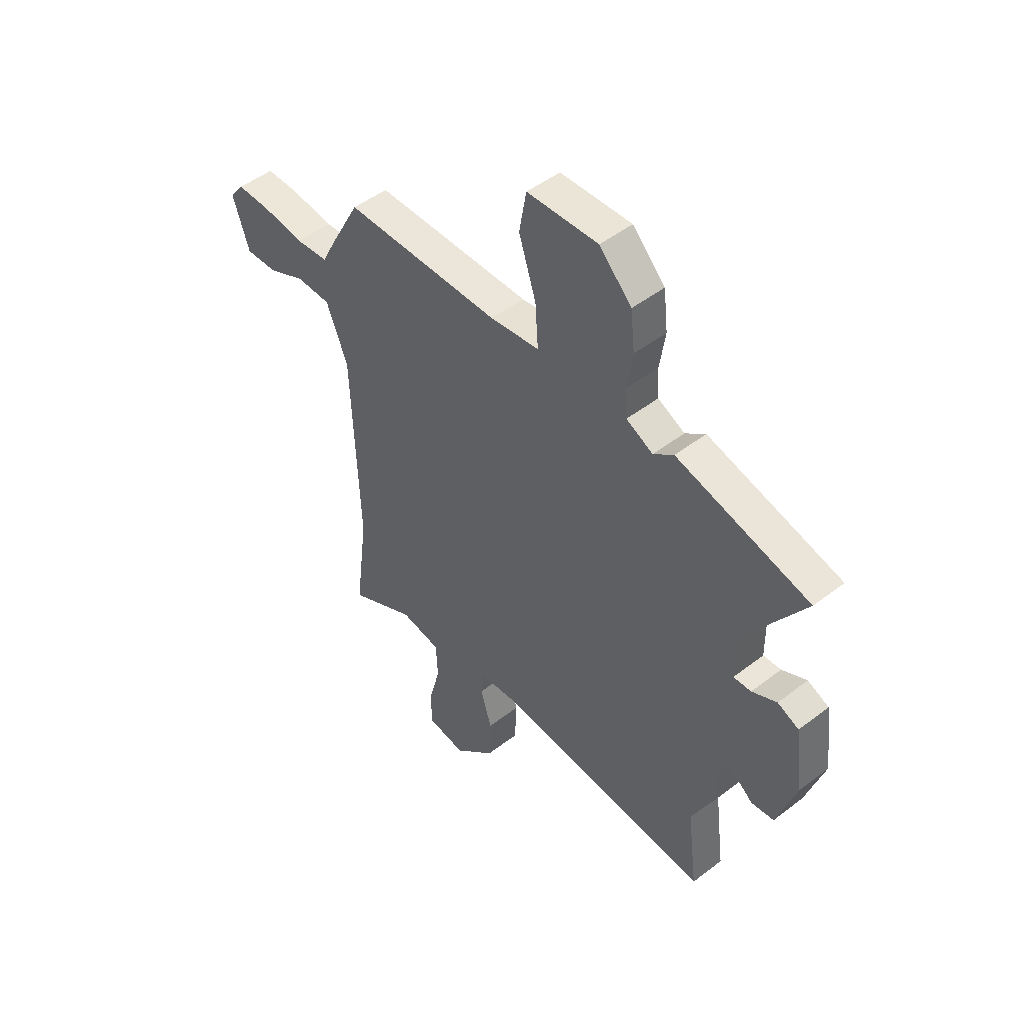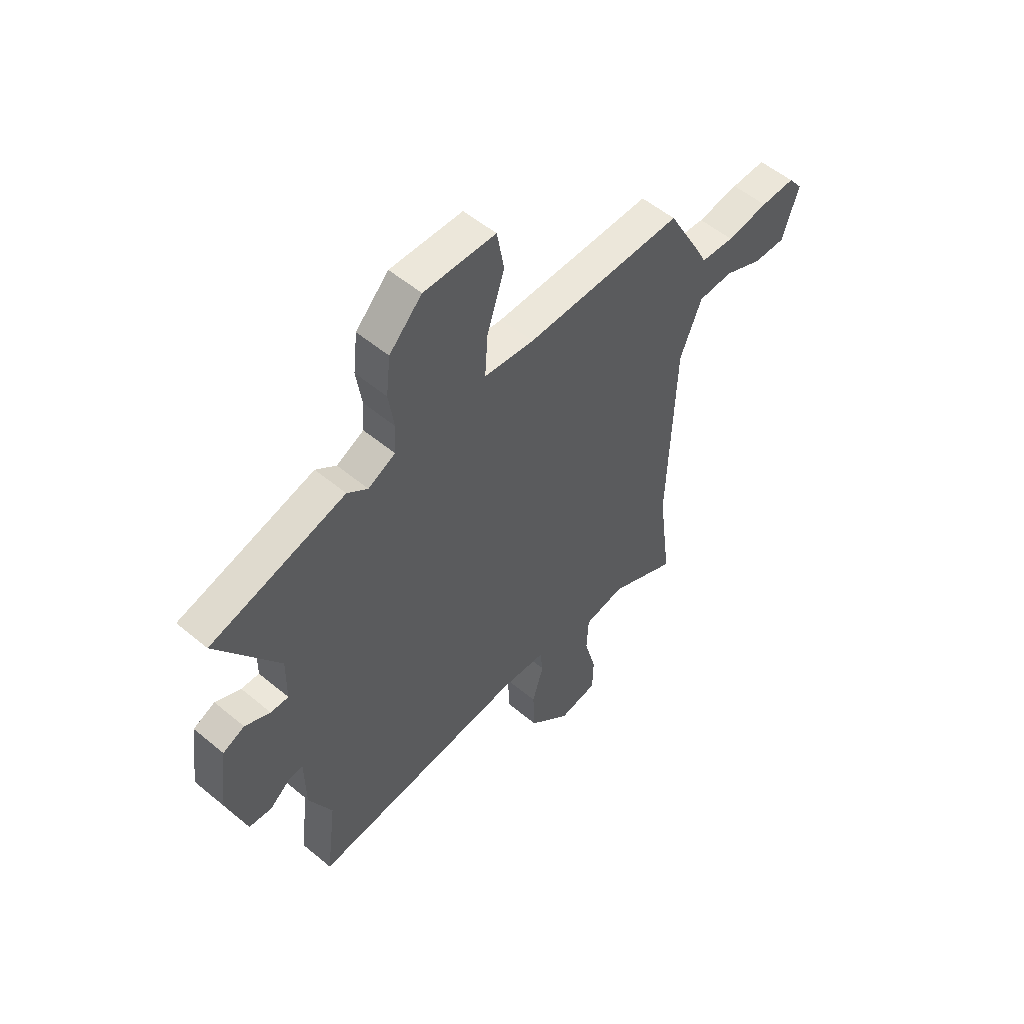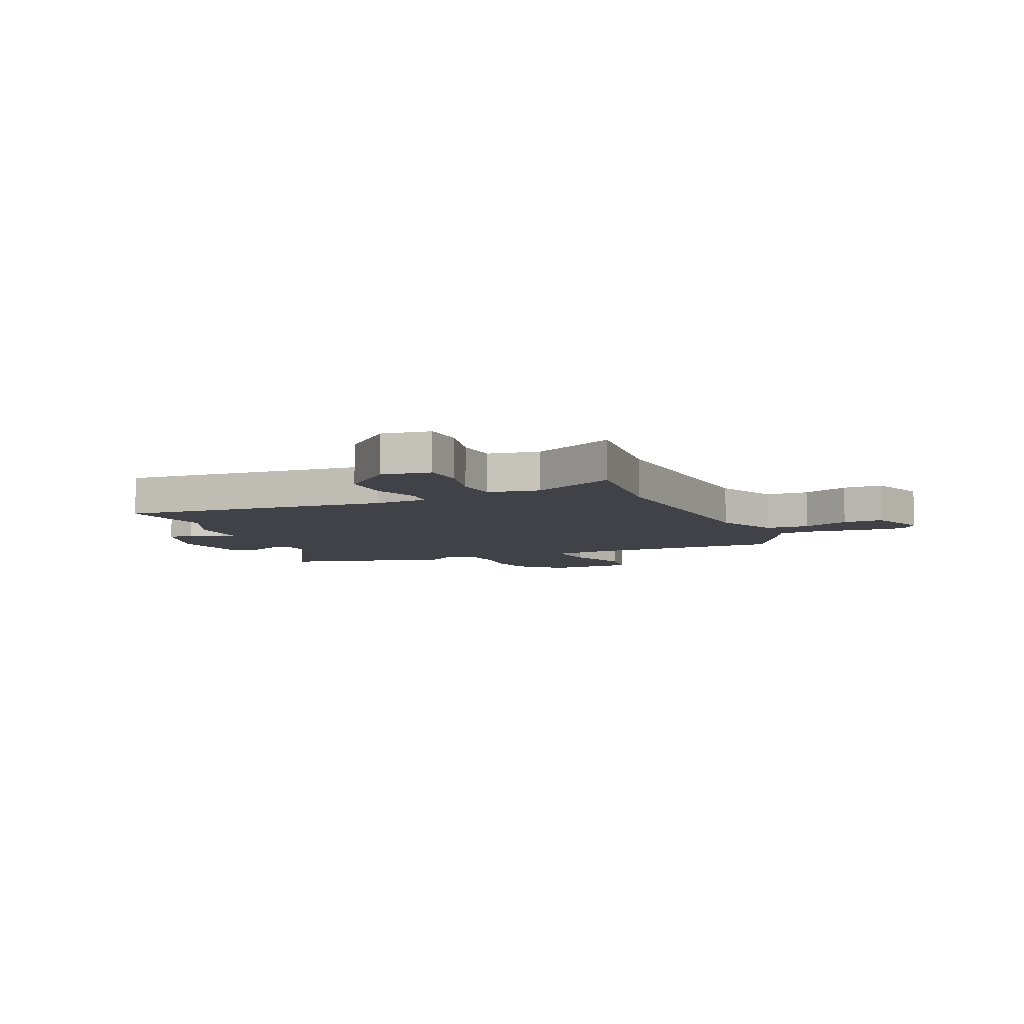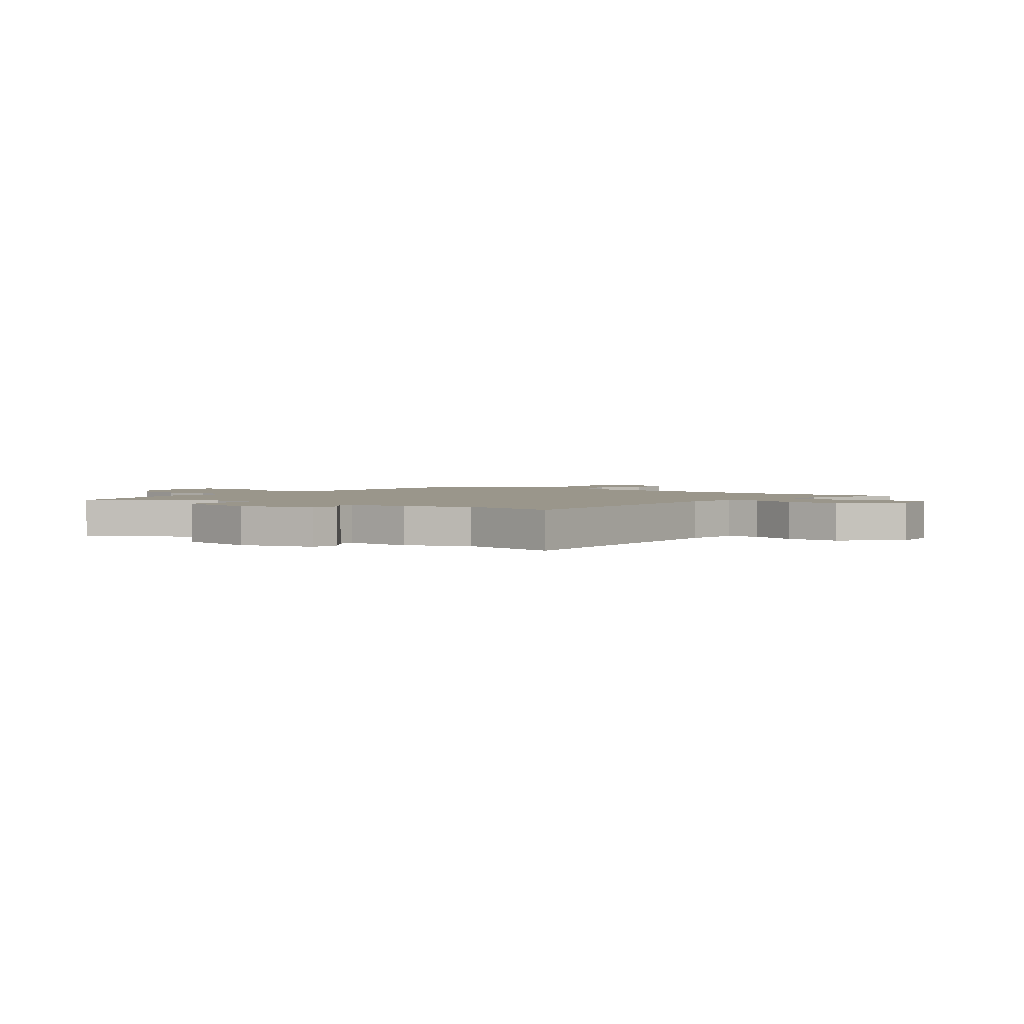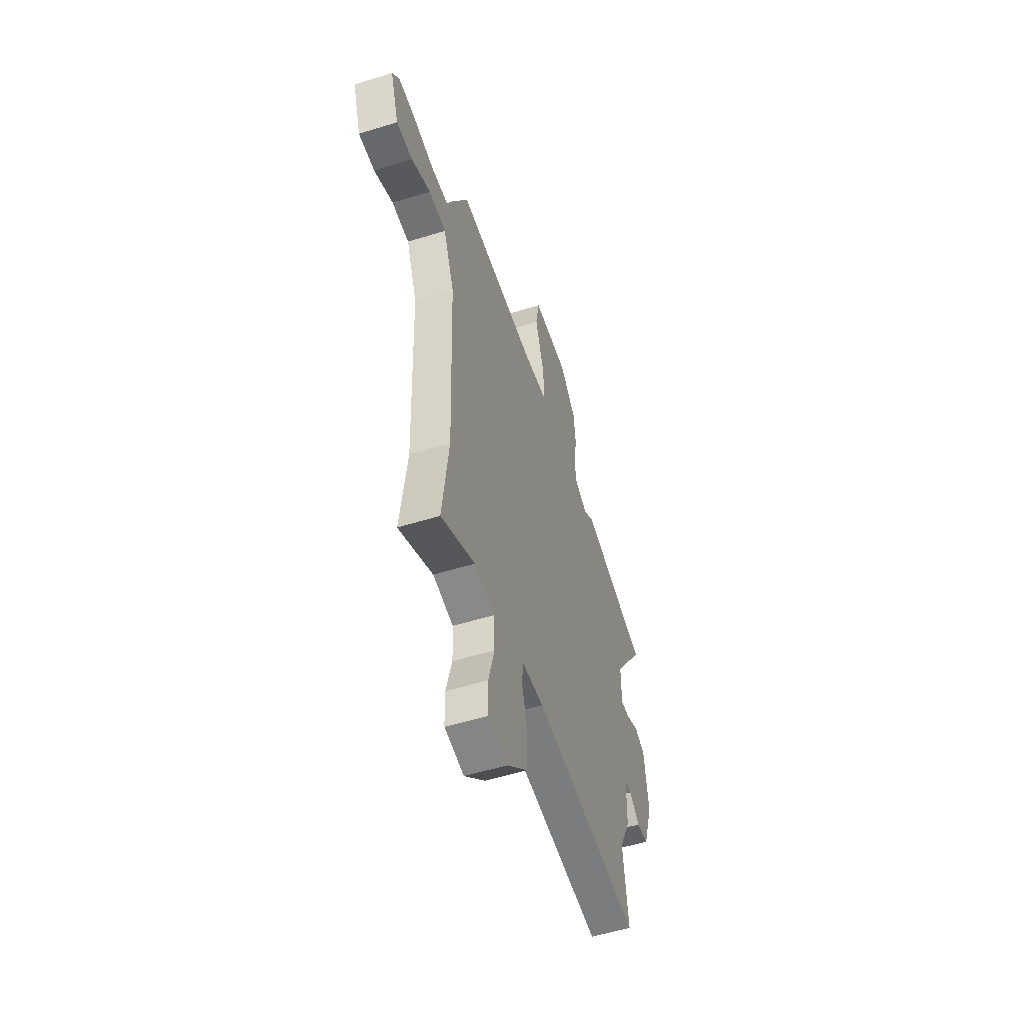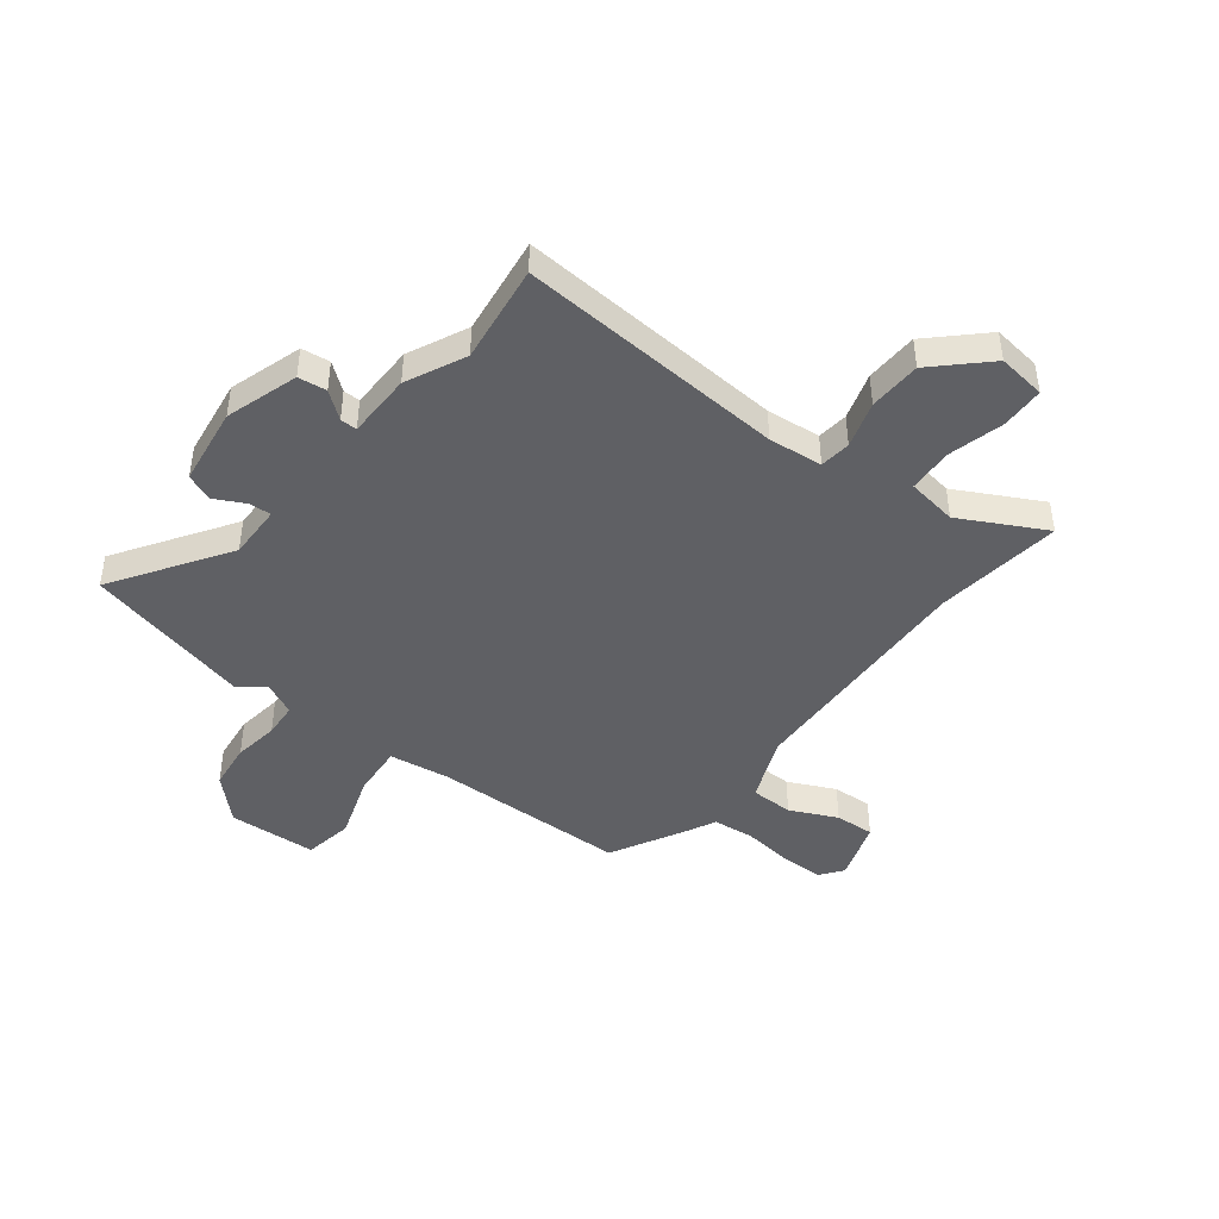
<metadata>
{"format":"obj","ext":"obj","renderer":"f3d","projection":"perspective","resolution":1024,"background":"white","views":[{"elev":48.5,"azim":49.3,"up":"+Z"},{"elev":54.2,"azim":131.5,"up":"+Z"},{"elev":-6.8,"azim":-156.3,"up":"+Y"},{"elev":2.3,"azim":129.5,"up":"+Y"},{"elev":-54.4,"azim":-71.8,"up":"+Z"},{"elev":-44.0,"azim":142.7,"up":"+Y"}]}
</metadata>
<code>
v 0.373 0.07 0.533
v 0.69 0.07 0.451
v 0.545 0.07 0.234
v 0.546 0.07 0.13
v 0.588 0.07 0.132
v 0.647 0.07 0.161
v 0.698 0.07 0.139
v 0.718 0.07 -0.012
v 0.673 0.07 -0.15
v 0.619 0.07 -0.156
v 0.569 0.07 -0.116
v 0.537 0.07 -0.115
v 0.535 0.07 -0.24
v 0.481 0.07 -0.352
v 0.505 0.07 -0.541
v -0.005 0.07 -0.5
v -0.108 0.07 -0.509
v -0.115 0.07 -0.568
v -0.088 0.07 -0.657
v -0.092 0.07 -0.757
v -0.19 0.07 -0.85
v -0.282 0.07 -0.837
v -0.284 0.07 -0.755
v -0.256 0.07 -0.649
v -0.26 0.07 -0.564
v -0.356 0.07 -0.548
v -0.517 0.07 -0.631
v -0.486 0.07 -0.389
v -0.502 0.07 0.071
v -0.553 0.07 0.197
v -0.635 0.07 0.199
v -0.725 0.07 0.158
v -0.801 0.07 0.155
v -0.84 0.07 0.272
v -0.807 0.07 0.315
v -0.726 0.07 0.314
v -0.628 0.07 0.301
v -0.549 0.07 0.308
v -0.521 0.07 0.364
v -0.445 0.07 0.505
v -0.073 0.07 0.507
v 0.045 0.07 0.522
v 0.038 0.07 0.622
v -0.003 0.07 0.748
v 0.014 0.07 0.843
v 0.183 0.07 0.849
v 0.26 0.07 0.771
v 0.27 0.07 0.681
v 0.257 0.07 0.594
v 0.261 0.07 0.527
v 0.325 0.07 0.496
v 0.373 0 0.533
v 0.69 0 0.451
v 0.545 0 0.234
v 0.546 0 0.13
v 0.588 0 0.132
v 0.647 0 0.161
v 0.698 0 0.139
v 0.718 0 -0.012
v 0.673 0 -0.15
v 0.619 0 -0.156
v 0.569 0 -0.116
v 0.537 0 -0.115
v 0.535 0 -0.24
v 0.481 0 -0.352
v 0.505 0 -0.541
v -0.005 0 -0.5
v -0.108 0 -0.509
v -0.115 0 -0.568
v -0.088 0 -0.657
v -0.092 0 -0.757
v -0.19 0 -0.85
v -0.282 0 -0.837
v -0.284 0 -0.755
v -0.256 0 -0.649
v -0.26 0 -0.564
v -0.356 0 -0.548
v -0.517 0 -0.631
v -0.486 0 -0.389
v -0.502 0 0.071
v -0.553 0 0.197
v -0.635 0 0.199
v -0.725 0 0.158
v -0.801 0 0.155
v -0.84 0 0.272
v -0.807 0 0.315
v -0.726 0 0.314
v -0.628 0 0.301
v -0.549 0 0.308
v -0.521 0 0.364
v -0.445 0 0.505
v -0.073 0 0.507
v 0.045 0 0.522
v 0.038 0 0.622
v -0.003 0 0.748
v 0.014 0 0.843
v 0.183 0 0.849
v 0.26 0 0.771
v 0.27 0 0.681
v 0.257 0 0.594
v 0.261 0 0.527
v 0.325 0 0.496
f 47 48 49
f 46 47 49
f 45 46 49
f 44 45 49
f 43 44 49
f 42 43 49 50
f 41 42 50 51
f 40 41 51
f 39 40 51
f 38 39 51
f 35 36 37
f 34 35 37
f 33 34 37
f 32 33 37
f 31 32 37
f 30 31 37 38
f 29 30 38 51
f 26 27 28
f 28 29 51
f 26 28 51
f 25 26 51
f 22 23 24
f 21 22 24
f 20 21 24
f 19 20 24
f 18 19 24
f 17 18 24 25
f 14 15 16
f 14 16 17
f 13 14 17
f 12 13 17
f 9 10 11
f 8 9 11
f 7 8 11
f 6 7 11
f 5 6 11
f 4 5 11 12
f 25 51 1
f 17 25 1
f 12 17 1
f 4 12 1
f 3 4 1
f 1 2 3
f 100 99 98
f 100 98 97
f 100 97 96
f 100 96 95
f 100 95 94
f 101 100 94 93
f 102 101 93 92
f 102 92 91
f 102 91 90
f 102 90 89
f 88 87 86
f 88 86 85
f 88 85 84
f 88 84 83
f 88 83 82
f 89 88 82 81
f 102 89 81 80
f 79 78 77
f 102 80 79
f 102 79 77
f 102 77 76
f 75 74 73
f 75 73 72
f 75 72 71
f 75 71 70
f 75 70 69
f 76 75 69 68
f 67 66 65
f 68 67 65
f 68 65 64
f 68 64 63
f 62 61 60
f 62 60 59
f 62 59 58
f 62 58 57
f 62 57 56
f 63 62 56 55
f 52 102 76
f 52 76 68
f 52 68 63
f 52 63 55
f 52 55 54
f 54 53 52
f 1 52 53 2
f 2 53 54 3
f 3 54 55 4
f 4 55 56 5
f 5 56 57 6
f 6 57 58 7
f 7 58 59 8
f 8 59 60 9
f 9 60 61 10
f 10 61 62 11
f 11 62 63 12
f 12 63 64 13
f 13 64 65 14
f 14 65 66 15
f 15 66 67 16
f 16 67 68 17
f 17 68 69 18
f 18 69 70 19
f 19 70 71 20
f 20 71 72 21
f 21 72 73 22
f 22 73 74 23
f 23 74 75 24
f 24 75 76 25
f 25 76 77 26
f 26 77 78 27
f 27 78 79 28
f 28 79 80 29
f 29 80 81 30
f 30 81 82 31
f 31 82 83 32
f 32 83 84 33
f 33 84 85 34
f 34 85 86 35
f 35 86 87 36
f 36 87 88 37
f 37 88 89 38
f 38 89 90 39
f 39 90 91 40
f 40 91 92 41
f 41 92 93 42
f 42 93 94 43
f 43 94 95 44
f 44 95 96 45
f 45 96 97 46
f 46 97 98 47
f 47 98 99 48
f 48 99 100 49
f 49 100 101 50
f 50 101 102 51
f 51 102 52 1

</code>
